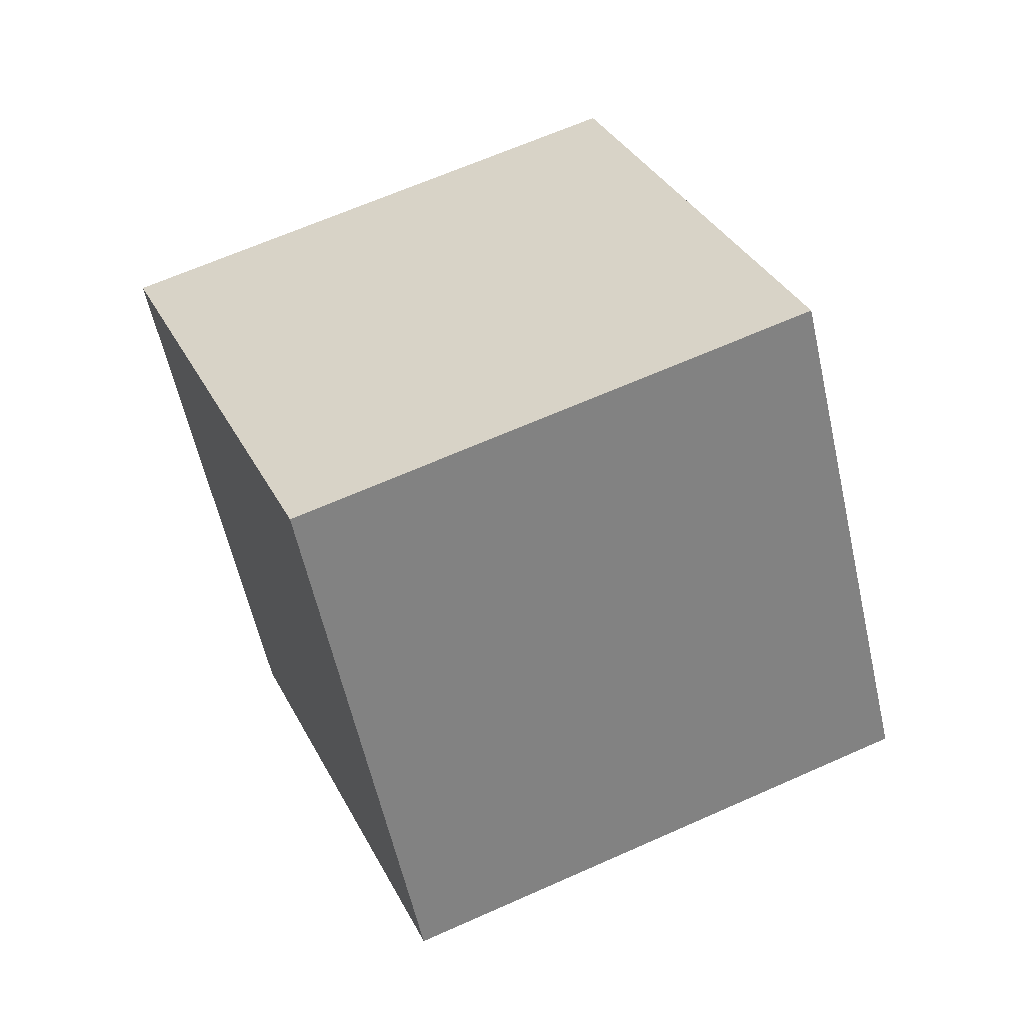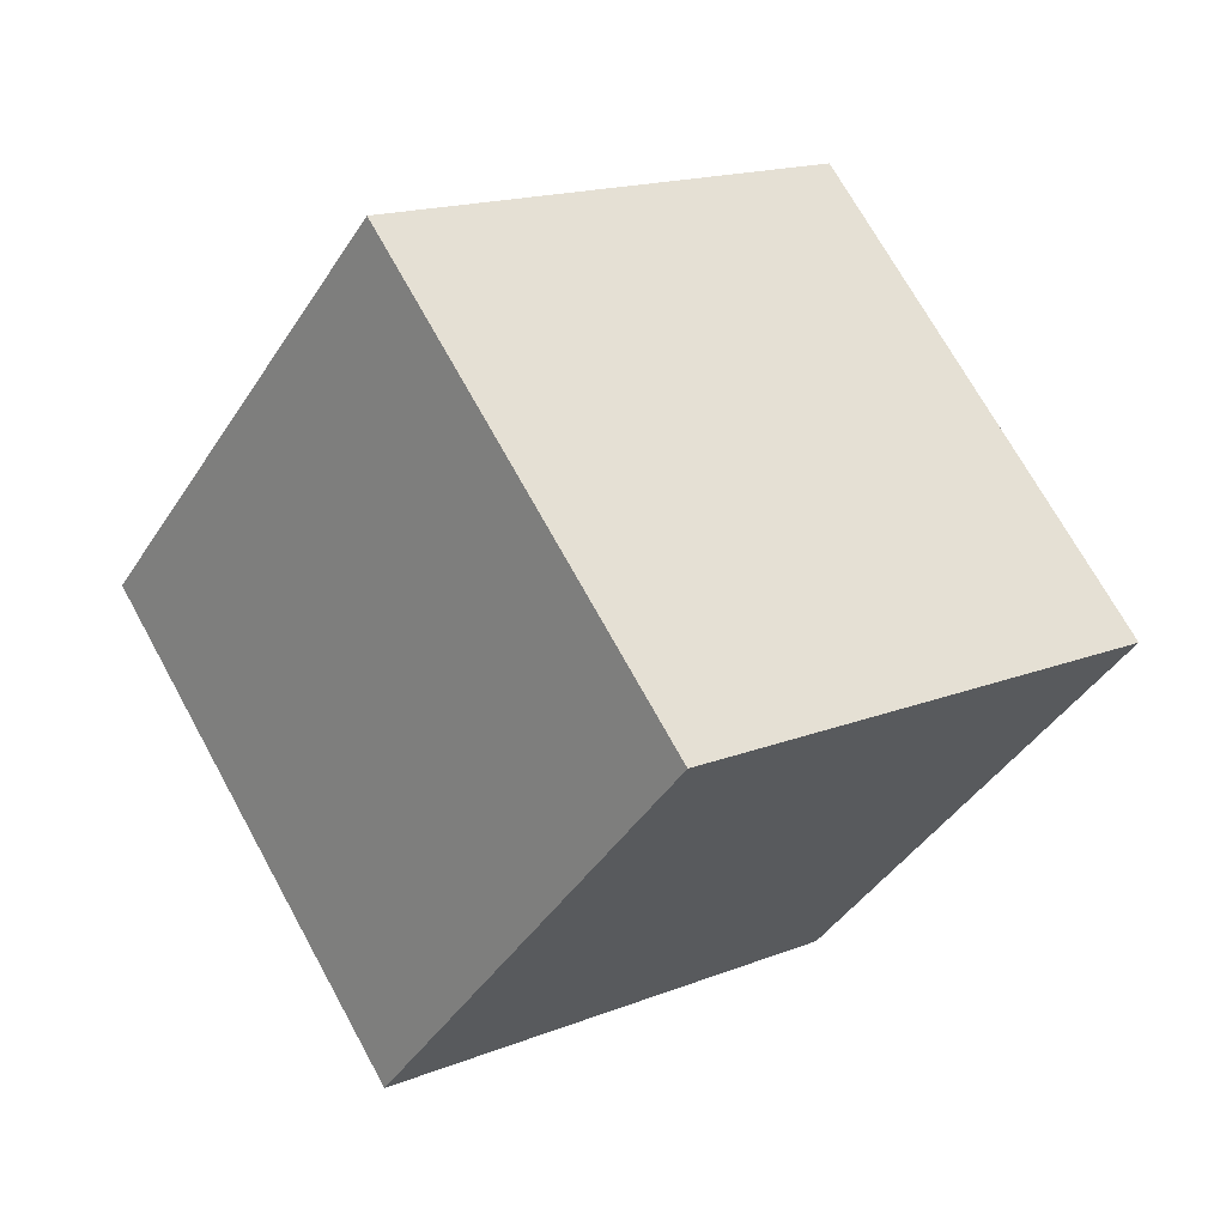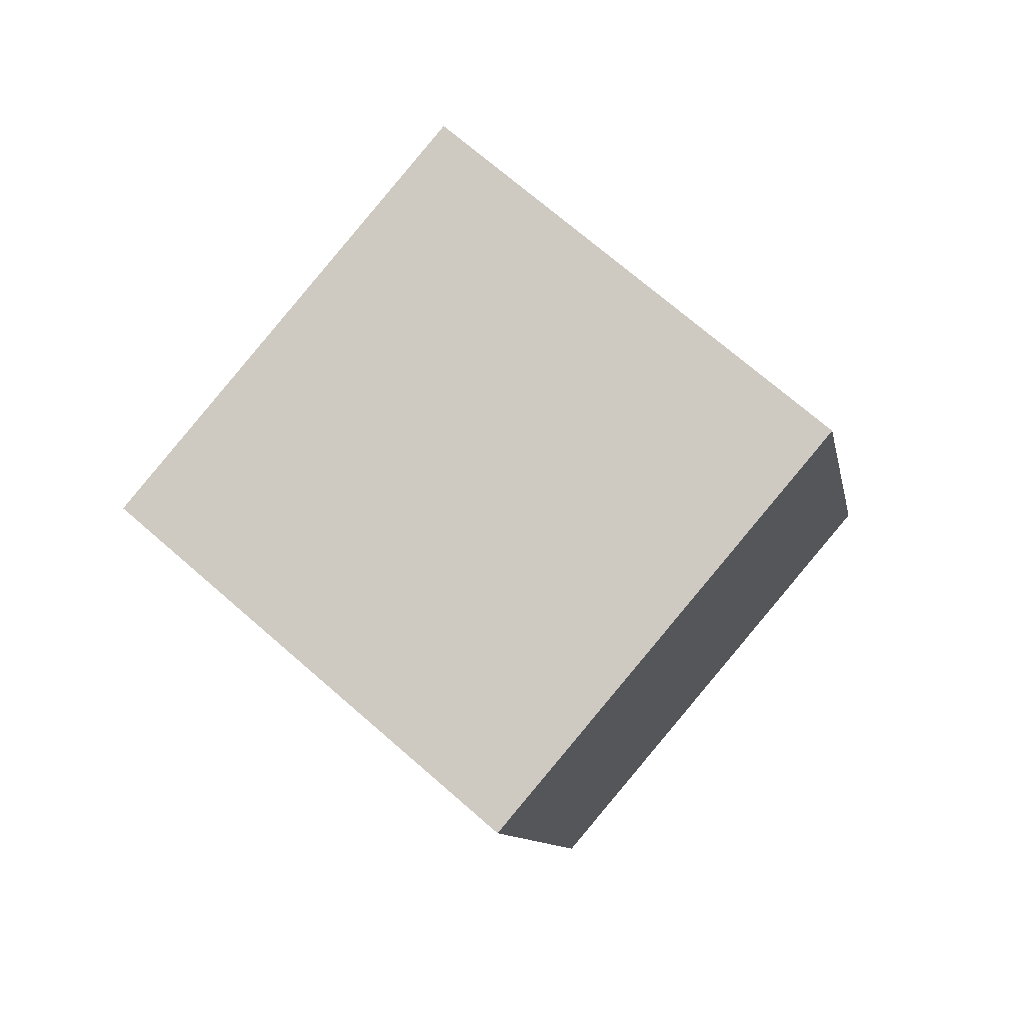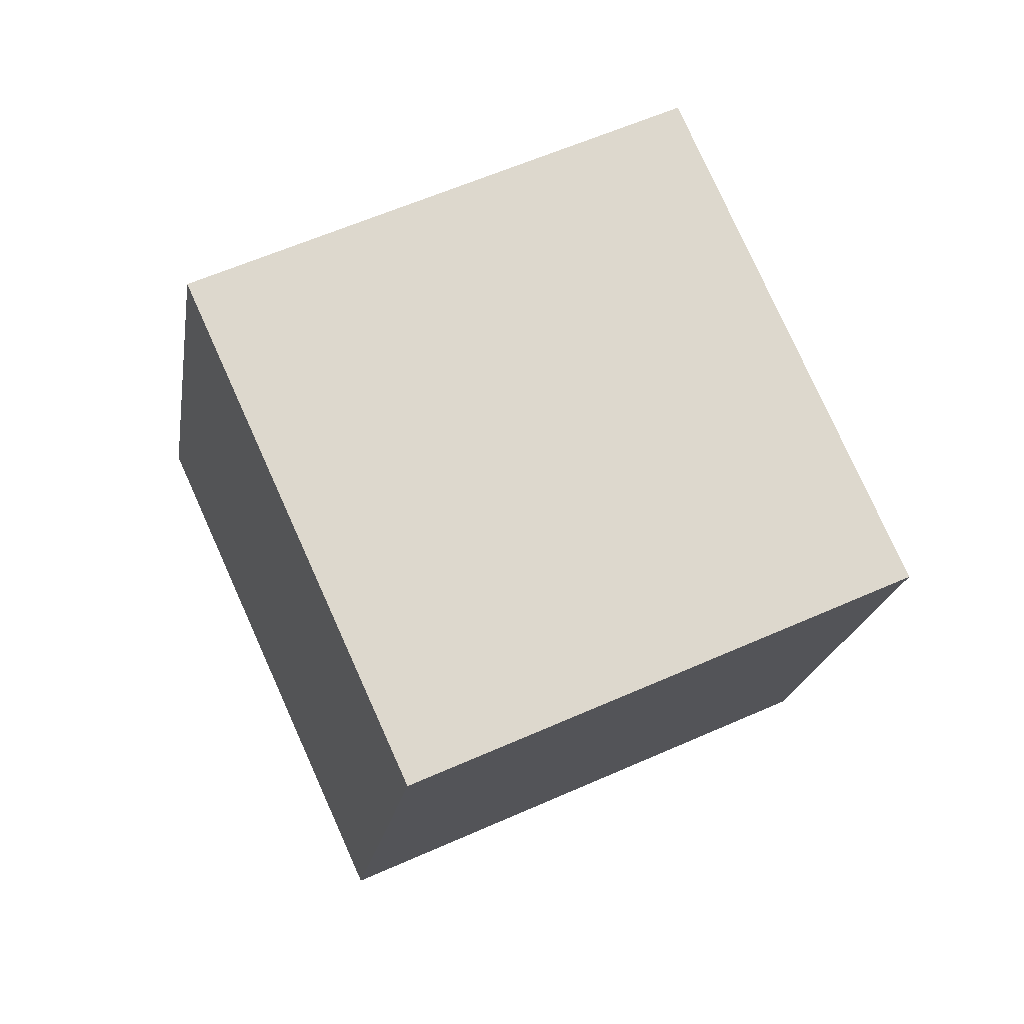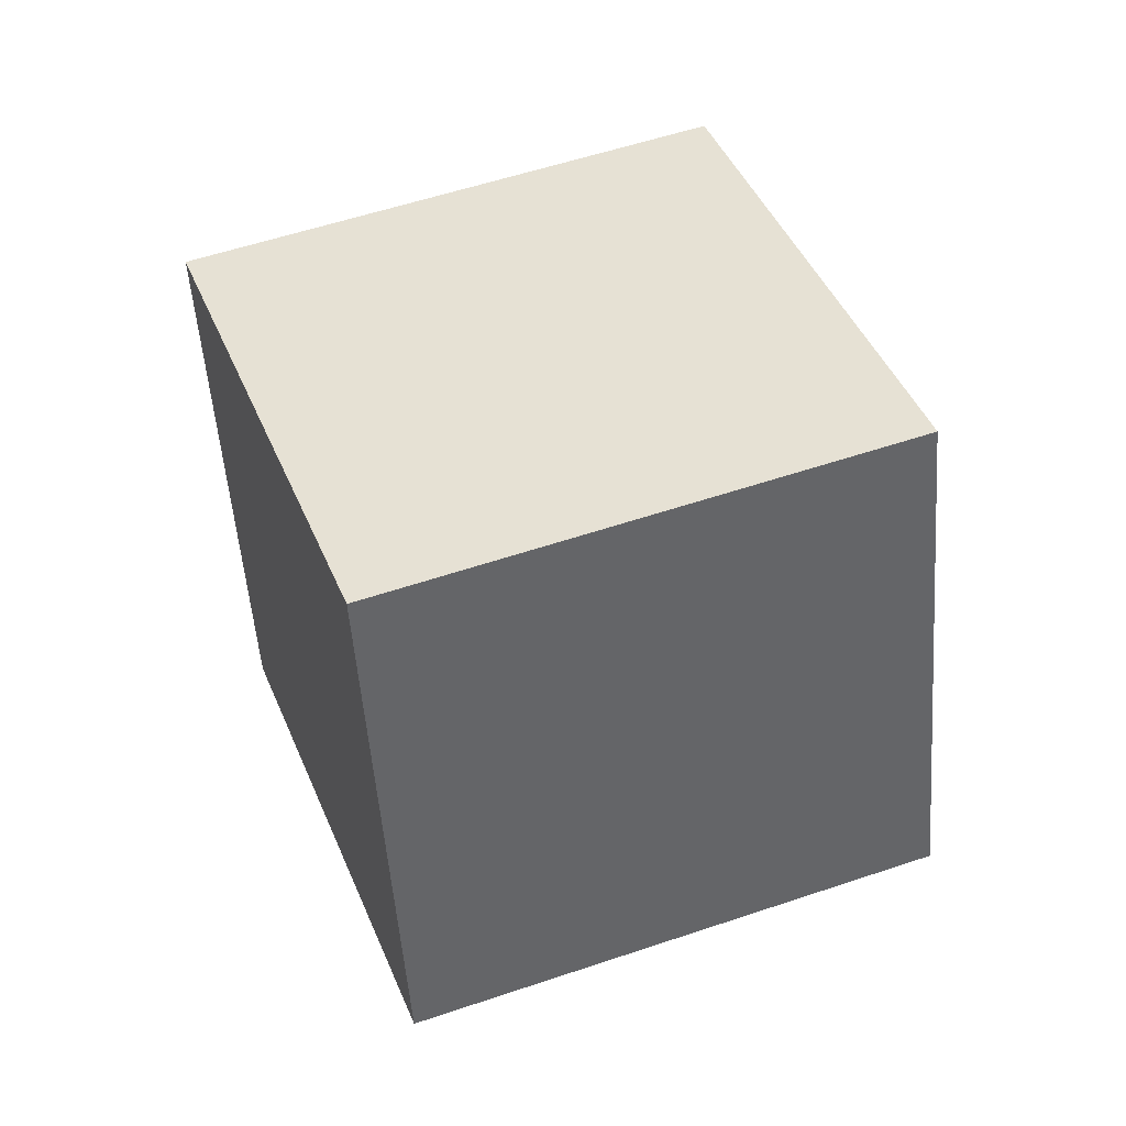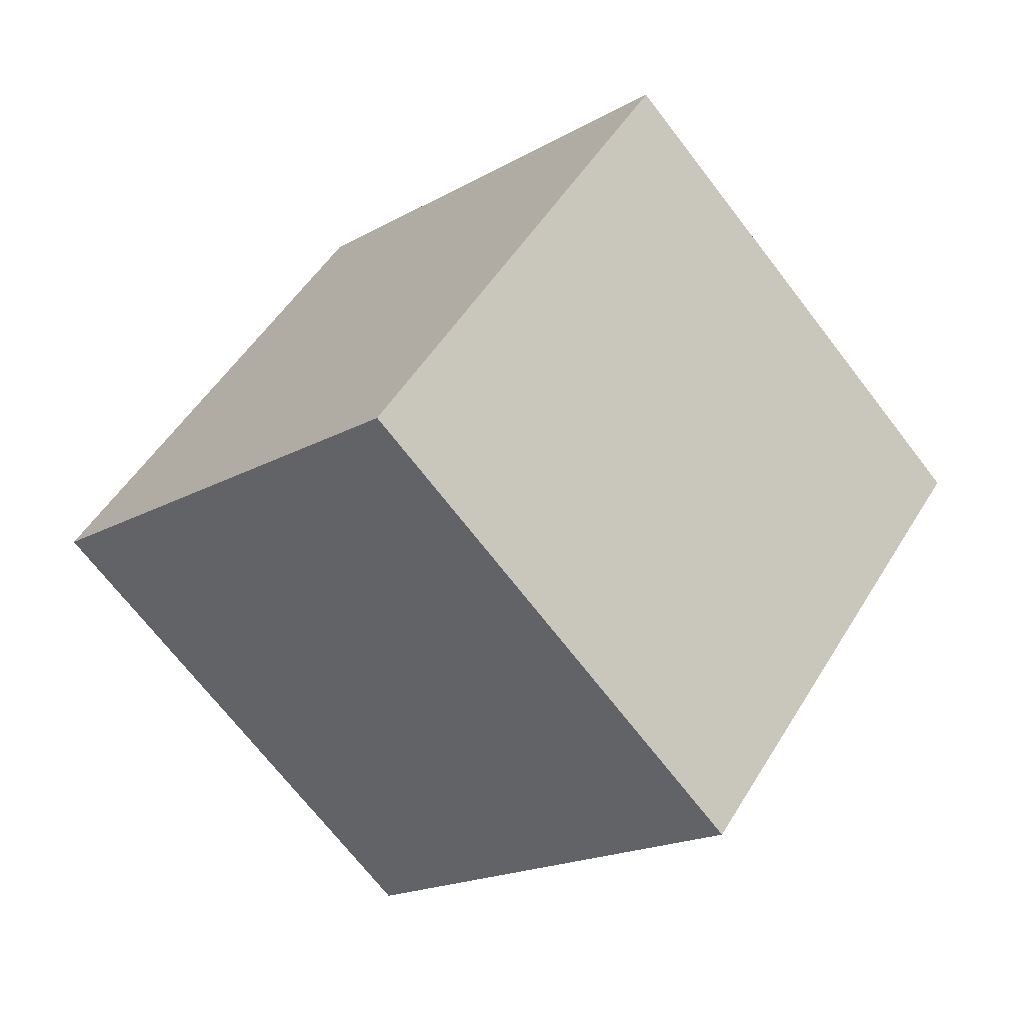
<metadata>
{"format":"obj","ext":"obj","renderer":"f3d","projection":"perspective","resolution":1024,"background":"white","views":[{"elev":8.0,"azim":32.8,"up":"+Z"},{"elev":-16.1,"azim":107.6,"up":"+Z"},{"elev":23.1,"azim":-54.8,"up":"+Y"},{"elev":2.7,"azim":129.7,"up":"+Z"},{"elev":-28.9,"azim":142.2,"up":"+Z"},{"elev":-42.3,"azim":-84.4,"up":"+Z"}]}
</metadata>
<code>
o Cube.050_Cube.891
v -0.112 -0.8225 -0.8668
v 0.42 -0.2333 -0.5807
v -0.7649 -0.374 -0.5762
v -0.233 0.2151 -0.2901
v -0.1628 -0.4179 -1.605
v 0.3691 0.1713 -1.319
v -0.8158 0.03057 -1.315
v -0.2838 0.6197 -1.029
f 2 3 1
f 4 7 3
f 8 5 7
f 6 1 5
f 7 1 3
f 4 6 8
f 2 4 3
f 4 8 7
f 8 6 5
f 6 2 1
f 7 5 1
f 4 2 6

</code>
